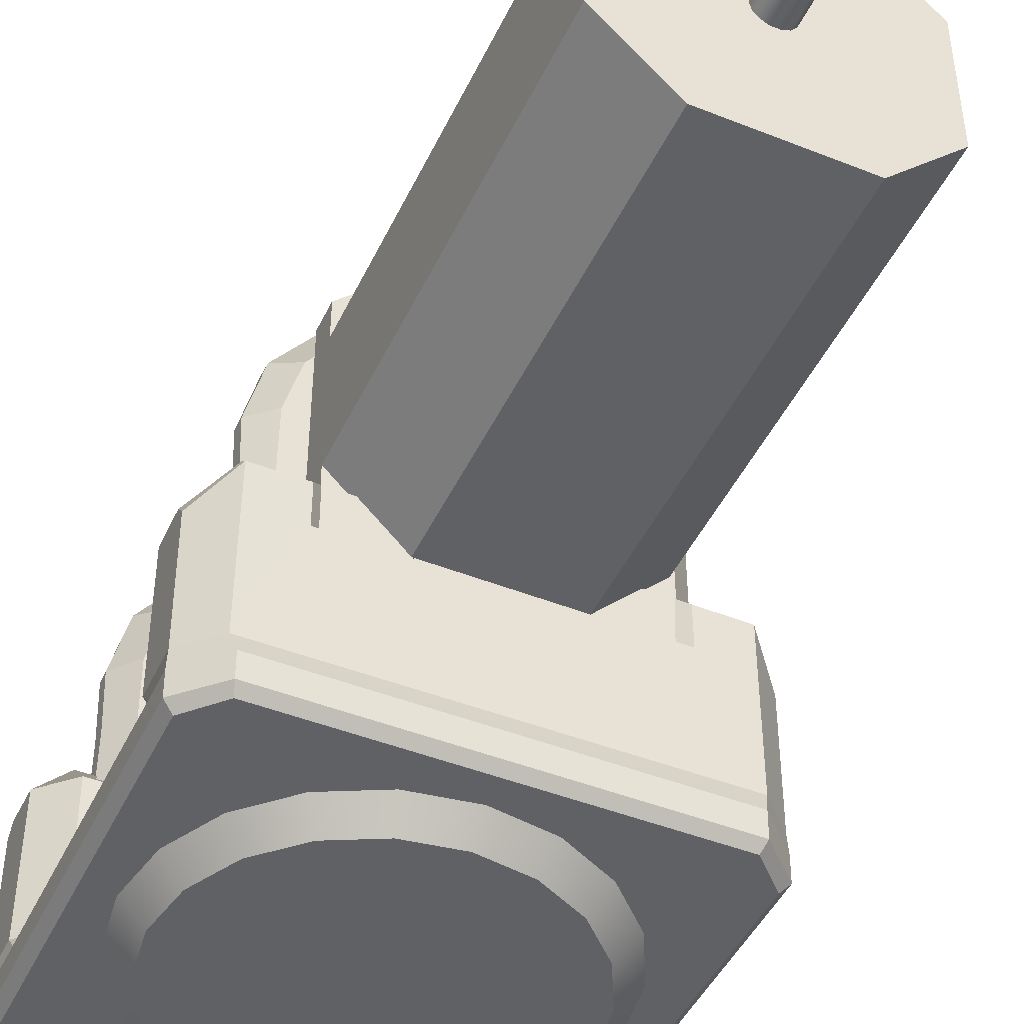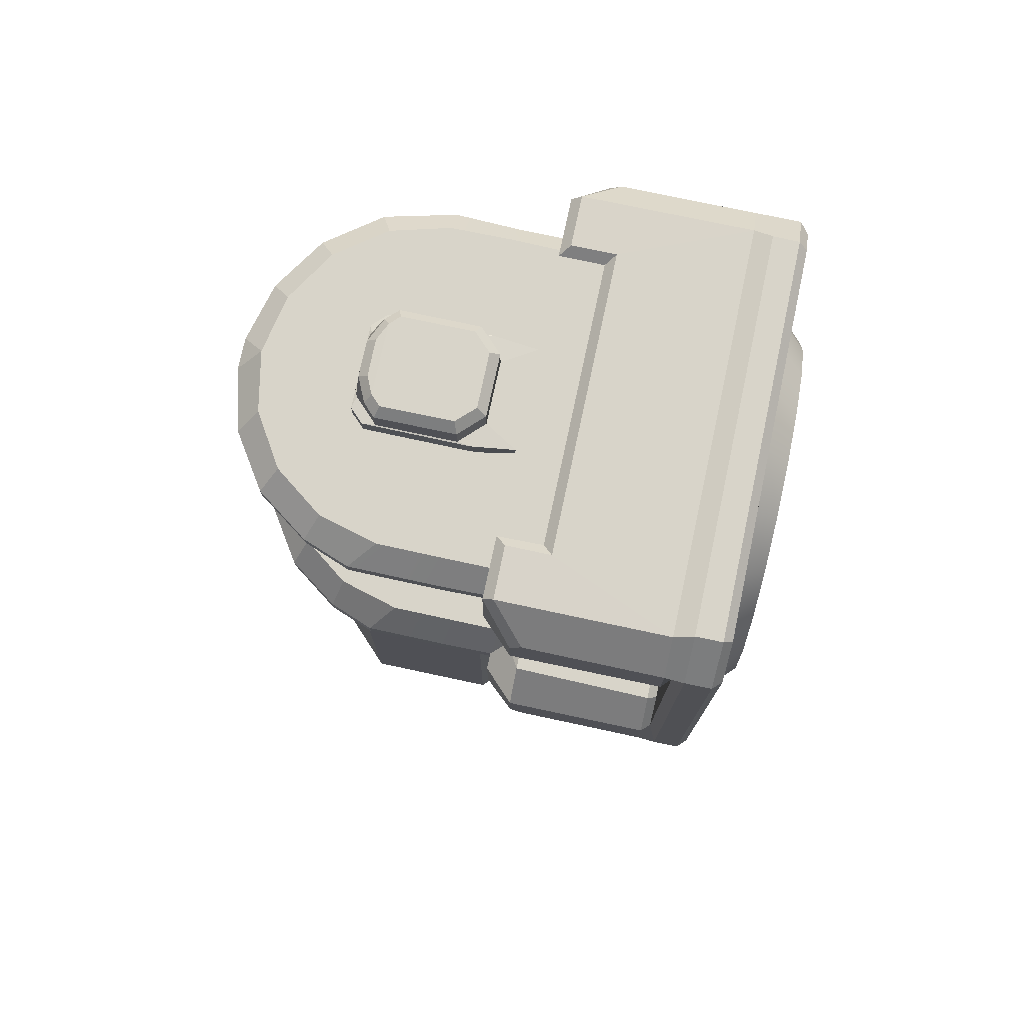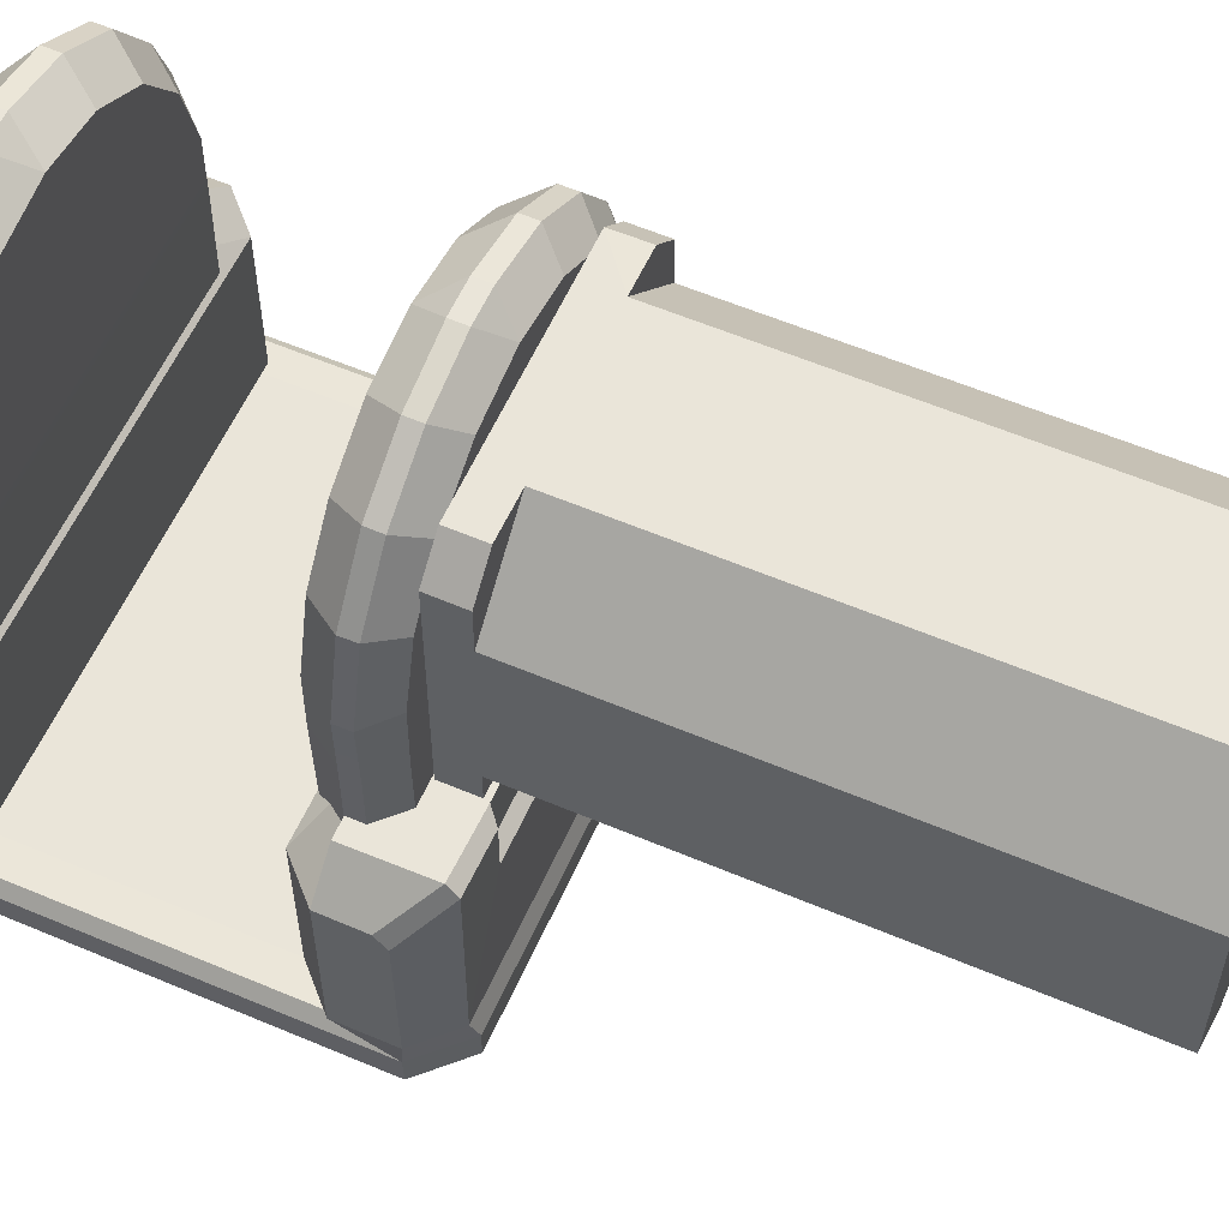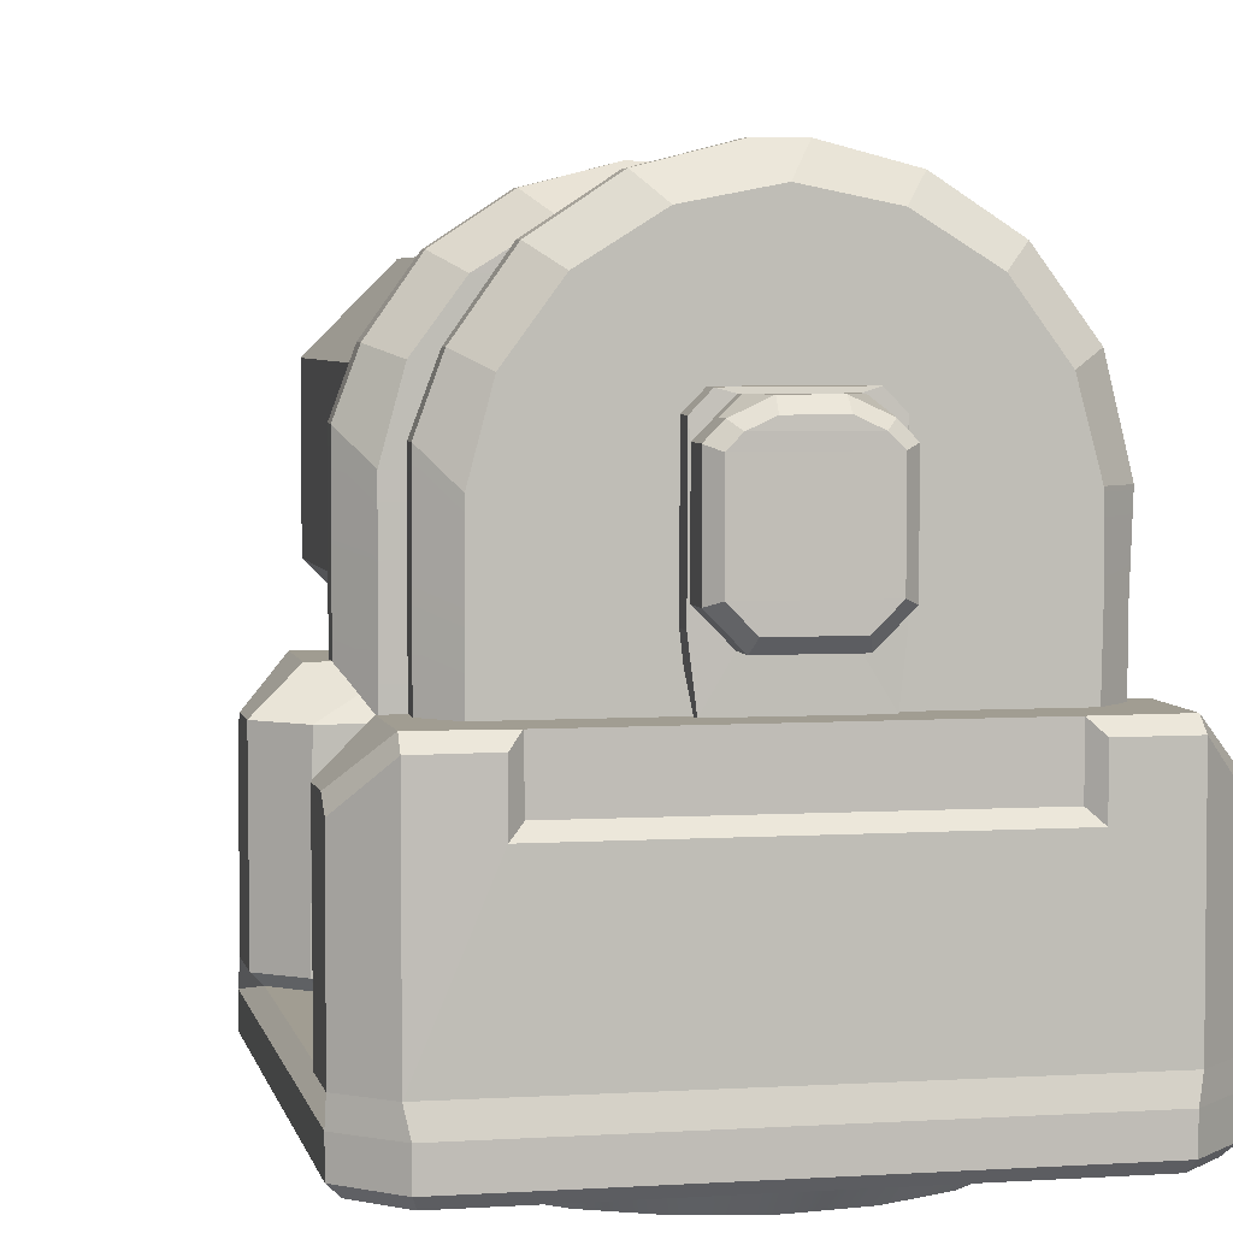
<metadata>
{"format":"obj","ext":"obj","renderer":"f3d","projection":"perspective","resolution":1024,"background":"white","views":[{"elev":-45.9,"azim":155.6,"up":"+Y"},{"elev":75.6,"azim":-77.9,"up":"+Z"},{"elev":57.9,"azim":113.8,"up":"+Y"},{"elev":4.6,"azim":-11.7,"up":"+Y"}]}
</metadata>
<code>
g default
v 1.509 4.523 -4.631
v 3.01 6.019 -4.622
v 3.008 6.013 -14.13
v 1.512 4.523 -14.12
v -2.99 6.02 -4.622
v -2.99 6.014 -14.12
v -1.511 4.525 -14.11
v -1.519 4.523 -4.619
v -2.38 4.523 -3.926
v -2.391 4.526 -4.625
v -2.988 5.12 -4.625
v -2.989 5.118 -3.926
v 3.009 5.116 -3.93
v 3.01 5.122 -4.623
v 2.409 4.524 -4.625
v 2.409 4.523 -3.93
v 3.01 6.026 -3.934
v -2.99 6.026 -3.926
v 1.509 10.52 -4.631
v 3.01 9.029 -4.622
v 3.008 9.035 -14.13
v 1.512 10.52 -14.12
v -2.99 9.028 -4.622
v -2.99 9.034 -14.12
v -1.511 10.52 -14.11
v -1.519 10.52 -4.619
v -2.38 10.52 -3.926
v -2.391 10.52 -4.625
v -2.988 9.927 -4.625
v -2.989 9.929 -3.926
v 3.009 9.931 -3.93
v 3.01 9.925 -4.623
v 2.409 10.52 -4.625
v 2.409 10.52 -3.932
v 3.01 9.022 -3.934
v -2.99 9.022 -3.926
g polySurface129 Sixi_Retopology_2_Shoulder Sixi_Retopology_Seperated_0729
f 1 4 3 2
f 8 5 6 7
f 7 4 1 8
f 4 7 6 3
f 12 11 10 9
f 11 5 8 10
f 8 9 10
f 16 15 14 13
f 16 1 15
f 9 8 1 16
f 15 1 2 14
f 2 17 13 14
f 11 12 18 5
f 6 5 23 24
f 3 6 24 21
f 2 3 21 20
f 35 17 2 20
f 19 20 21 22
f 26 25 24 23
f 25 26 19 22
f 22 21 24 25
f 30 27 28 29
f 29 28 26 23
f 26 28 27
f 34 31 32 33
f 34 33 19
f 27 34 19 26
f 33 32 20 19
f 20 32 31 35
f 29 23 36 30
f 5 18 36 23
f 17 35 36 18
f 35 31 30 36
f 13 17 18 12
f 12 9 16 13
f 27 30 31 34
g default
v 0.3663 7.698 -15.27
v 0.2552 7.837 -15.27
v 0.09472 7.915 -15.27
v -0.08345 7.915 -15.27
v -0.244 7.837 -15.27
v -0.3551 7.698 -15.27
v -0.3947 7.524 -15.27
v -0.3551 7.351 -15.27
v -0.244 7.211 -15.27
v -0.08345 7.134 -15.27
v 0.09472 7.134 -15.27
v 0.2552 7.211 -15.27
v 0.3663 7.351 -15.27
v 0.406 7.524 -15.27
v 0.3663 7.698 -13.45
v 0.2552 7.837 -13.45
v 0.09472 7.915 -13.45
v -0.08345 7.915 -13.45
v -0.244 7.837 -13.45
v -0.3551 7.698 -13.45
v -0.3947 7.524 -13.45
v -0.3551 7.351 -13.45
v -0.244 7.211 -13.45
v -0.08345 7.134 -13.45
v 0.09472 7.134 -13.45
v 0.2552 7.211 -13.45
v 0.3663 7.351 -13.45
v 0.406 7.524 -13.45
v 0.005634 7.524 -15.27
v 0.005634 7.524 -13.45
g Sixi_Retopology_2_Shoulder Sixi_Retopology_Seperated_0729 polySurface131 polySurface130
f 37 38 52 51
f 38 39 53 52
f 39 40 54 53
f 40 41 55 54
f 41 42 56 55
f 42 43 57 56
f 43 44 58 57
f 44 45 59 58
f 45 46 60 59
f 46 47 61 60
f 47 48 62 61
f 48 49 63 62
f 49 50 64 63
f 50 37 51 64
f 38 37 65
f 39 38 65
f 40 39 65
f 41 40 65
f 42 41 65
f 43 42 65
f 44 43 65
f 45 44 65
f 46 45 65
f 47 46 65
f 48 47 65
f 49 48 65
f 50 49 65
f 37 50 65
f 51 52 66
f 52 53 66
f 53 54 66
f 54 55 66
f 55 56 66
f 56 57 66
f 57 58 66
f 58 59 66
f 59 60 66
f 60 61 66
f 61 62 66
f 62 63 66
f 63 64 66
f 64 51 66
g default
v -0.8972 8.948 3.727
v -0.9028 8.942 4.267
v 0.9145 8.95 4.271
v 0.9182 8.949 3.724
v 1.212 8.653 4.272
v 1.213 8.654 3.724
v -1.188 8.652 3.728
v -1.183 8.652 4.275
v 0.6787 8.875 4.294
v 1.18 8.375 4.292
v -0.6582 8.875 4.292
v -0.6568 8.875 4.49
v 0.6773 8.875 4.49
v 0.9283 8.626 4.493
v 0.9248 8.63 4.79
v 1.176 8.37 4.794
v 0.9815 8.295 4.987
v 0.7756 8.498 4.989
v 0.3942 8.875 4.788
v 0.3993 8.675 4.99
v -0.3712 8.875 4.784
v -0.3814 8.668 4.975
v -1.155 8.375 4.275
v -1.158 8.373 4.792
v -0.8994 8.631 4.793
v -0.905 8.63 4.491
v -0.7509 8.501 4.99
v -0.9585 8.292 4.99
v 0.9785 6.755 4.989
v 1.177 6.672 4.785
v -0.5843 6.377 4.987
v -0.6616 6.177 4.79
v 0.6761 6.175 4.784
v 0.6045 6.379 4.988
v -0.9525 6.758 4.99
v -1.156 6.676 4.793
v -1.16 6.677 4.291
v -0.6621 6.177 4.29
v 0.6802 6.173 4.29
v 1.18 6.676 4.292
v -1.193 6.398 4.272
v -1.081 5.479 4.29
v 1.11 5.475 4.288
v 1.213 6.406 4.275
v -1.087 5.475 4.126
v 1.108 5.475 4.126
v -1.193 6.398 3.725
v 1.213 6.406 3.727
g Sixi_Retopology_2_Shoulder Sixi_Retopology_Seperated_0729 polySurface130 polySurface133 polySurface132
f 67 68 69 70
f 69 71 72 70
f 74 68 67 73
f 71 69 75 76
f 77 75 69 68
f 75 77 78 79
f 79 80 76 75
f 76 80 81 82
f 84 83 82 81
f 86 84 81 85
f 87 85 79 78
f 79 85 81 80
f 68 74 89 77
f 92 89 90 91
f 92 78 77 89
f 94 93 91 90
f 88 87 91 93
f 78 92 91 87
f 85 87 88 86
f 83 95 96 82
f 100 97 98 99
f 97 101 102 98
f 101 94 90 102
f 89 103 102 90
f 98 102 103 104
f 104 105 99 98
f 95 100 99 96
f 105 106 96 99
f 106 76 82 96
f 97 100 95 101
f 101 95 83 94
f 86 88 93 84
f 84 93 94 83
f 103 89 74 107
f 105 104 108 109
f 104 103 107 108
f 109 110 106 105
f 76 106 110 71
f 109 108 111 112
f 107 74 73 113
f 71 110 114 72
f 111 108 107 113
f 109 112 114 110
f 111 113 114 112
g default
v -3.492 6.553 -3.893
v -3.98 6.457 -3.426
v -3.97 8.366 -3.426
v -3.484 7.845 -3.893
v -3.969 8.363 -3.102
v -3.977 6.462 -3.099
v -3.49 7.831 -2.466
v -3.493 6.56 -2.466
v -3.602 9.361 -3.426
v -3.149 9.103 -3.893
v -3.596 9.35 -3.094
v -3.127 9.153 -2.466
v -2.8 10.48 -3.426
v -2.375 10.15 -3.893
v -2.361 10.19 -2.466
v -2.798 10.48 -3.106
v -1.648 11.24 -3.426
v -1.272 10.84 -3.893
v -1.653 11.24 -3.103
v -1.262 10.87 -2.466
v -0.3322 11.58 -3.104
v -0.3251 11.58 -3.426
v 0.008226 11.09 -3.893
v 0.01501 11.1 -2.466
v 1.624 11.25 -3.426
v 1.276 10.84 -3.893
v 0.3491 11.58 -3.426
v 0.3492 11.58 -3.105
v 1.285 10.87 -2.467
v 1.62 11.25 -3.107
v 2.777 10.5 -3.426
v 2.385 10.15 -3.893
v 2.775 10.51 -3.104
v 2.381 10.19 -2.466
v 3.641 9.343 -3.111
v 3.632 9.346 -3.426
v 3.158 9.102 -3.893
v 3.162 9.158 -2.467
v 4 7.85 -3.426
v 3.494 7.853 -3.893
v 4.003 7.853 -3.115
v 3.53 7.821 -2.473
v 3.952 6.468 -3.104
v 3.95 6.457 -3.426
v 3.522 6.557 -2.466
v 3.505 6.556 -3.893
v -3.496 4.785 -3.893
v -3.956 4.785 -3.426
v -3.953 4.785 -3.104
v -3.496 4.785 -2.485
v 3.95 4.785 -3.109
v 3.95 4.785 -3.426
v 3.485 4.785 -2.485
v 3.469 4.785 -3.893
v -3.492 6.553 3.915
v -3.98 6.457 3.448
v -3.97 8.366 3.448
v -3.484 7.845 3.915
v -3.969 8.363 3.124
v -3.977 6.462 3.121
v -3.49 7.831 2.488
v -3.493 6.56 2.488
v -3.602 9.361 3.448
v -3.149 9.103 3.915
v -3.596 9.35 3.116
v -3.127 9.153 2.488
v -2.8 10.48 3.448
v -2.375 10.15 3.915
v -2.361 10.19 2.488
v -2.798 10.48 3.128
v -1.648 11.24 3.448
v -1.272 10.84 3.915
v -1.653 11.24 3.125
v -1.262 10.87 2.488
v -0.3322 11.58 3.126
v -0.3251 11.58 3.448
v 0.008226 11.09 3.915
v 0.01501 11.1 2.488
v 1.624 11.25 3.448
v 1.276 10.84 3.915
v 0.3491 11.58 3.448
v 0.3492 11.58 3.127
v 1.285 10.87 2.489
v 1.62 11.25 3.129
v 2.777 10.5 3.448
v 2.385 10.15 3.915
v 2.775 10.51 3.126
v 2.381 10.19 2.488
v 3.641 9.343 3.133
v 3.632 9.346 3.448
v 3.158 9.102 3.915
v 3.162 9.158 2.49
v 4 7.85 3.448
v 3.494 7.853 3.915
v 4.003 7.853 3.137
v 3.53 7.821 2.495
v 3.952 6.468 3.126
v 3.95 6.457 3.448
v 3.522 6.557 2.488
v 3.505 6.556 3.915
v -3.496 4.785 3.915
v -3.956 4.785 3.448
v -3.953 4.785 3.126
v -3.496 4.785 2.507
v 3.95 4.785 3.131
v 3.95 4.785 3.448
v 3.485 4.785 2.507
v 3.469 4.785 3.915
v -4.318 5.235 -4.92
v -4.314 5.46 -4.7
v -5.015 4.768 -3.972
v -5.008 4.528 -4.243
v -5.011 1.656 -4.227
v -4.319 1.669 -4.925
v 5.035 4.509 -4.21
v 5.035 4.77 -3.985
v 4.32 5.46 -4.696
v 4.336 5.247 -4.913
v -3.211 4.3 -4.925
v -3.208 5.242 -4.923
v 4.345 1.646 -4.907
v 3.231 4.294 -4.925
v 3.231 5.247 -4.925
v 5.023 1.652 -4.236
v -3.016 5.453 -4.731
v -2.996 4.505 -4.714
v 3.028 4.496 -4.734
v 3.031 5.459 -4.726
v 4.349 4.766 -2.428
v 5.027 4.766 -3.106
v 5.02 1.645 -3.121
v 4.322 1.653 -2.431
v -4.341 1.667 -2.44
v -5.005 1.65 -3.129
v -5.014 4.765 -3.113
v -4.299 4.761 -2.425
v 4.335 5.46 -3.114
v 3.037 5.46 -3.114
v -4.324 5.46 -3.114
v -2.998 5.46 -3.114
v 4.248 1.254 -5.028
v 5.035 1.251 -4.221
v -4.237 1.259 -5.035
v -5.034 1.249 -4.241
v -4.157 0.5095 -4.84
v -4.233 0.6978 -5.028
v -5.031 0.7006 -4.239
v -4.844 0.5136 -4.151
v 4.825 0.5045 -4.139
v 5.03 0.6994 -4.231
v 4.241 0.6975 -5.025
v 4.17 0.5125 -4.834
v 4.248 1.463 -2.622
v 4.845 1.47 -3.203
v -4.818 1.462 -3.197
v -4.248 1.467 -2.619
v 4.836 1.458 0
v -4.318 5.235 4.92
v -4.314 5.46 4.7
v -5.015 4.768 3.972
v -5.008 4.528 4.243
v -5.011 1.656 4.227
v -4.319 1.669 4.925
v 5.035 4.509 4.21
v 5.035 4.77 3.985
v 4.32 5.46 4.696
v 4.336 5.247 4.913
v -3.211 4.3 4.925
v -3.208 5.242 4.923
v 4.345 1.646 4.907
v 3.231 4.294 4.925
v 3.231 5.247 4.925
v 5.023 1.652 4.236
v -3.016 5.453 4.731
v -2.996 4.505 4.714
v 3.028 4.496 4.734
v 3.031 5.459 4.726
v 4.349 4.766 2.428
v 5.027 4.766 3.106
v 5.02 1.645 3.121
v 4.322 1.653 2.431
v -4.341 1.667 2.44
v -5.005 1.65 3.129
v -5.014 4.765 3.113
v -4.299 4.761 2.425
v 4.335 5.46 3.114
v 3.037 5.46 3.114
v -4.324 5.46 3.114
v -2.998 5.46 3.114
v 4.248 1.254 5.028
v 5.035 1.251 4.221
v -4.237 1.259 5.035
v -5.034 1.249 4.241
v -4.157 0.5095 4.84
v -4.233 0.6978 5.028
v -5.031 0.7006 4.239
v -4.844 0.5136 4.151
v 4.825 0.5045 4.139
v 5.03 0.6994 4.231
v 4.241 0.6975 5.025
v 4.17 0.5125 4.834
v 4.248 1.463 2.622
v 4.845 1.47 3.203
v -4.818 1.462 3.197
v -4.248 1.467 2.619
v 3.522 0 -1.144
v 2.996 0 -2.176
v 2.176 0 -2.996
v 1.144 0 -3.522
v -0 0 -3.703
v -1.144 0 -3.522
v -2.176 0 -2.996
v -2.996 0 -2.176
v -3.522 0 -1.144
v -3.703 0 0
v -3.522 0 1.144
v -2.996 0 2.176
v -2.176 0 2.996
v -1.144 0 3.522
v -0 0 3.703
v 1.144 0 3.522
v 2.176 0 2.996
v 2.996 0 2.176
v 3.522 0 1.144
v 3.703 0 0
v 4.003 0.5009 -1.301
v 3.405 0.5009 -2.474
v 2.474 0.5009 -3.405
v 1.301 0.5009 -4.003
v 0 0.5009 -4.209
v -1.301 0.5009 -4.003
v -2.474 0.5009 -3.405
v -3.405 0.5009 -2.474
v -4.003 0.5009 -1.301
v -4.209 0.5009 0
v -4.003 0.5009 1.301
v -3.405 0.5009 2.474
v -2.474 0.5009 3.405
v -1.301 0.5009 4.003
v -0 0.5009 4.209
v 1.301 0.5009 4.003
v 2.474 0.5009 3.405
v 3.405 0.5009 2.474
v 4.003 0.5009 1.301
v 4.209 0.5009 0
g Sixi_Retopology_2_Shoulder Sixi_Retopology_Seperated_0729 polySurface130 polySurface132 polySurface134
f 115 116 117 118
f 120 119 117 116
f 122 121 119 120
f 124 118 117 123
f 119 125 123 117
f 121 126 125 119
f 128 124 123 127
f 126 129 130 125
f 123 125 130 127
f 127 131 132 128
f 130 133 131 127
f 129 134 133 130
f 133 135 136 131
f 131 136 137 132
f 135 133 134 138
f 141 139 140 137
f 144 142 138 143
f 139 141 142 144
f 135 142 141 136
f 135 138 142
f 137 136 141
f 146 140 139 145
f 144 147 145 139
f 147 144 143 148
f 150 145 147 149
f 145 150 151 146
f 148 152 149 147
f 154 151 150 153
f 153 150 149 155
f 152 156 155 149
f 158 153 155 157
f 157 155 156 159
f 160 154 153 158
f 115 118 154 160
f 118 124 151 154
f 124 128 146 151
f 128 132 140 146
f 132 137 140
f 121 122 159 156
f 126 121 156 152
f 129 126 152 148
f 134 129 148 143
f 138 134 143
f 116 115 161 162
f 120 116 162 163
f 122 120 163 164
f 158 157 165 166
f 157 159 167 165
f 160 158 166 168
f 115 160 168 161
f 159 122 164 167
f 162 161 168 166
f 163 165 167 164
f 162 166 165 163
f 169 172 171 170
f 174 170 171 173
f 176 174 173 175
f 178 177 171 172
f 173 171 177 179
f 175 173 179 180
f 182 181 177 178
f 180 179 184 183
f 177 181 184 179
f 181 182 186 185
f 184 181 185 187
f 183 184 187 188
f 187 185 190 189
f 185 186 191 190
f 189 192 188 187
f 195 191 194 193
f 198 197 192 196
f 193 198 196 195
f 189 190 195 196
f 189 196 192
f 191 195 190
f 200 199 193 194
f 198 193 199 201
f 201 202 197 198
f 204 203 201 199
f 199 200 205 204
f 202 201 203 206
f 208 207 204 205
f 207 209 203 204
f 206 203 209 210
f 212 211 209 207
f 211 213 210 209
f 214 212 207 208
f 169 214 208 172
f 172 208 205 178
f 178 205 200 182
f 182 200 194 186
f 186 194 191
f 175 210 213 176
f 180 206 210 175
f 183 202 206 180
f 188 197 202 183
f 192 197 188
f 170 216 215 169
f 174 217 216 170
f 176 218 217 174
f 212 220 219 211
f 211 219 221 213
f 214 222 220 212
f 169 215 222 214
f 213 221 218 176
f 216 220 222 215
f 217 218 221 219
f 216 217 219 220
f 223 226 225 224
f 226 223 228 227
f 232 231 230 229
f 228 223 234 233
f 236 235 228 233
f 236 237 232 235
f 238 235 232 229
f 240 233 234 239
f 242 237 236 241
f 241 236 233 240
f 246 245 244 243
f 250 249 248 247
f 223 224 239 234
f 237 242 231 232
f 252 251 231 242
f 239 242 241 240
f 229 244 245 238
f 227 248 249 226
f 249 225 226
f 229 230 244
f 231 251 244 230
f 225 249 253 224
f 242 239 254 252
f 239 224 253 254
f 243 250 247 246
f 244 251 252 243
f 250 254 253 249
f 254 250 243 252
f 238 256 255 235
f 257 228 235 255
f 258 227 228 257
f 262 261 260 259
f 257 260 261 258
f 266 265 264 263
f 256 264 265 255
f 265 260 257 255
f 259 260 265 266
f 268 245 246 267
f 270 247 248 269
f 227 258 269 248
f 270 267 246 247
f 245 268 256 238
f 266 263 262 259
f 272 273 274 275
f 275 276 277 272
f 281 278 279 280
f 277 282 283 272
f 285 282 277 284
f 285 284 281 286
f 287 278 281 284
f 289 288 283 282
f 291 290 285 286
f 290 289 282 285
f 295 292 293 294
f 299 296 297 298
f 272 283 288 273
f 286 281 280 291
f 301 291 280 300
f 288 289 290 291
f 278 287 294 293
f 276 275 298 297
f 298 275 274
f 278 293 279
f 280 279 293 300
f 274 273 302 298
f 291 301 303 288
f 288 303 302 273
f 292 295 296 299
f 293 292 301 300
f 299 298 302 303
f 303 301 292 299
f 287 284 304 305
f 306 304 284 277
f 307 306 277 276
f 311 308 309 310
f 306 307 310 309
f 315 312 313 314
f 305 304 314 313
f 314 304 306 309
f 308 315 314 309
f 317 316 295 294
f 319 318 297 296
f 276 297 318 307
f 319 296 295 316
f 294 287 305 317
f 256 305 313 264
f 271 317 305 256 268
f 264 313 312 263
f 315 308 311 312
f 261 310 307 258
f 258 307 318 269
f 262 311 310 261
f 263 312 311 262
f 270 269 318 319
f 267 270 319 316
f 268 267 316 317
f 320 321 341 340
f 321 322 342 341
f 322 323 343 342
f 323 324 344 343
f 324 325 345 344
f 325 326 346 345
f 326 327 347 346
f 327 328 348 347
f 328 329 349 348
f 329 330 350 349
f 330 331 351 350
f 331 332 352 351
f 332 333 353 352
f 333 334 354 353
f 334 335 355 354
f 335 336 356 355
f 336 337 357 356
f 337 338 358 357
f 338 339 359 358
f 339 320 340 359

</code>
